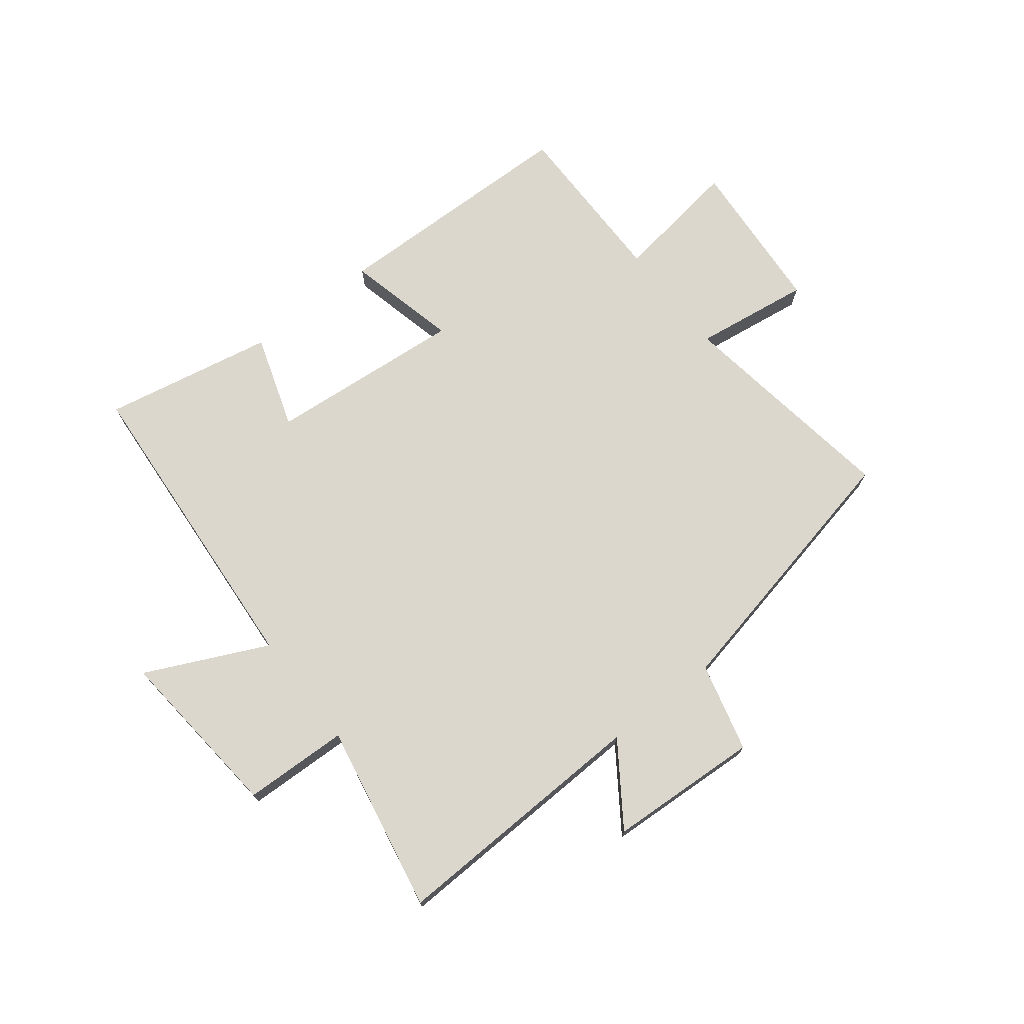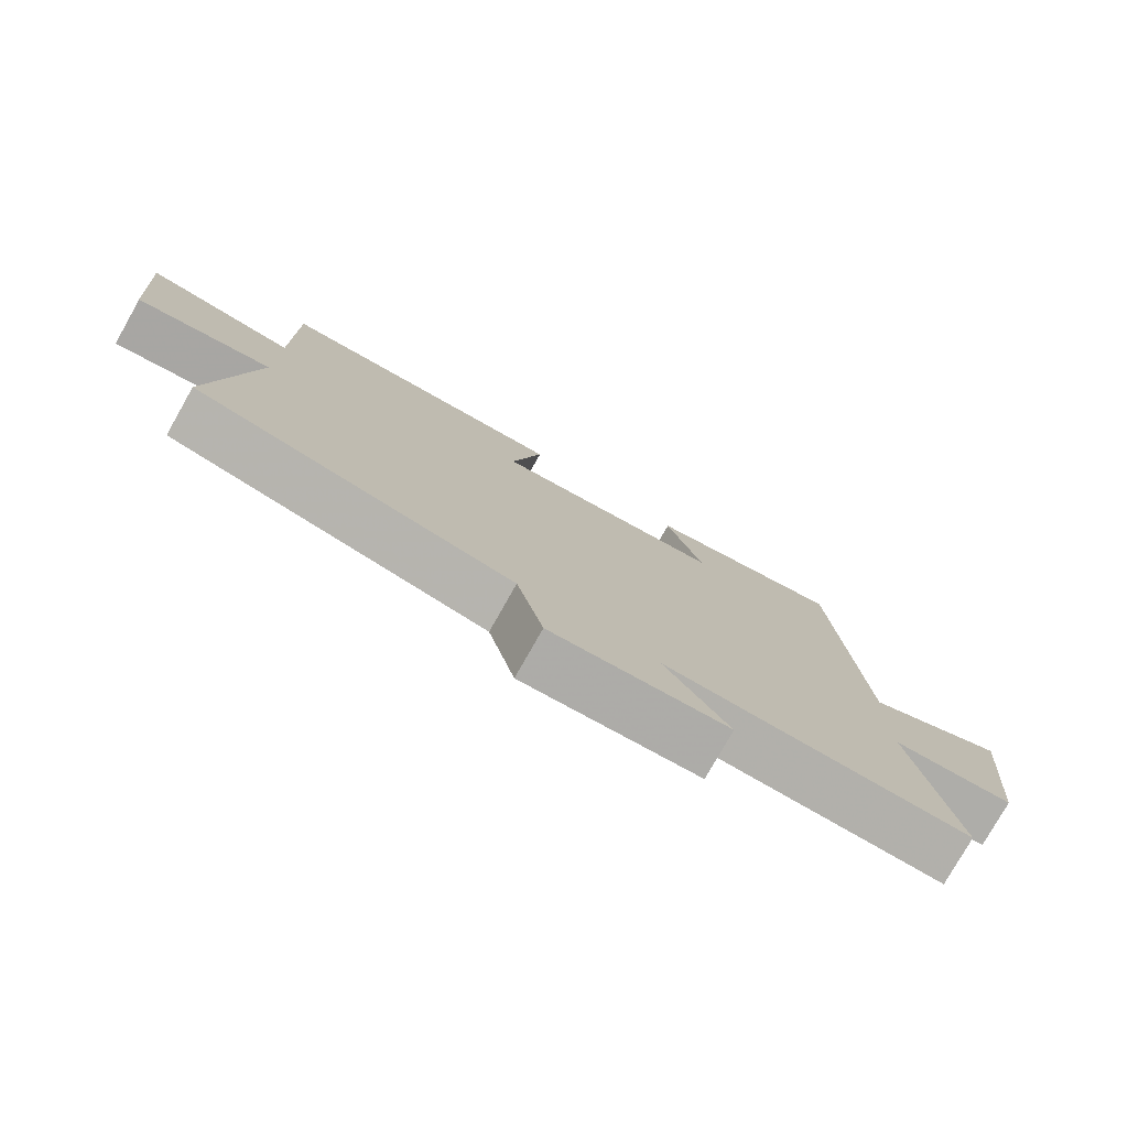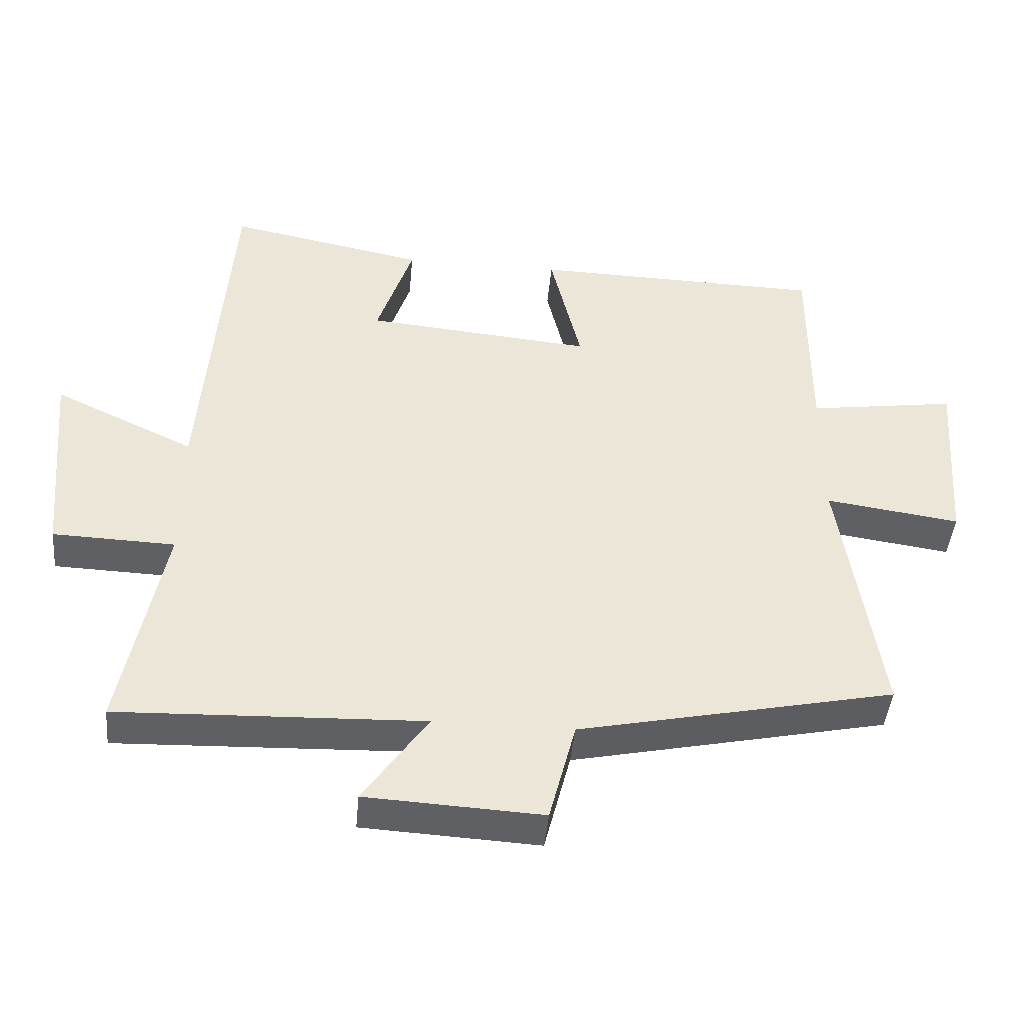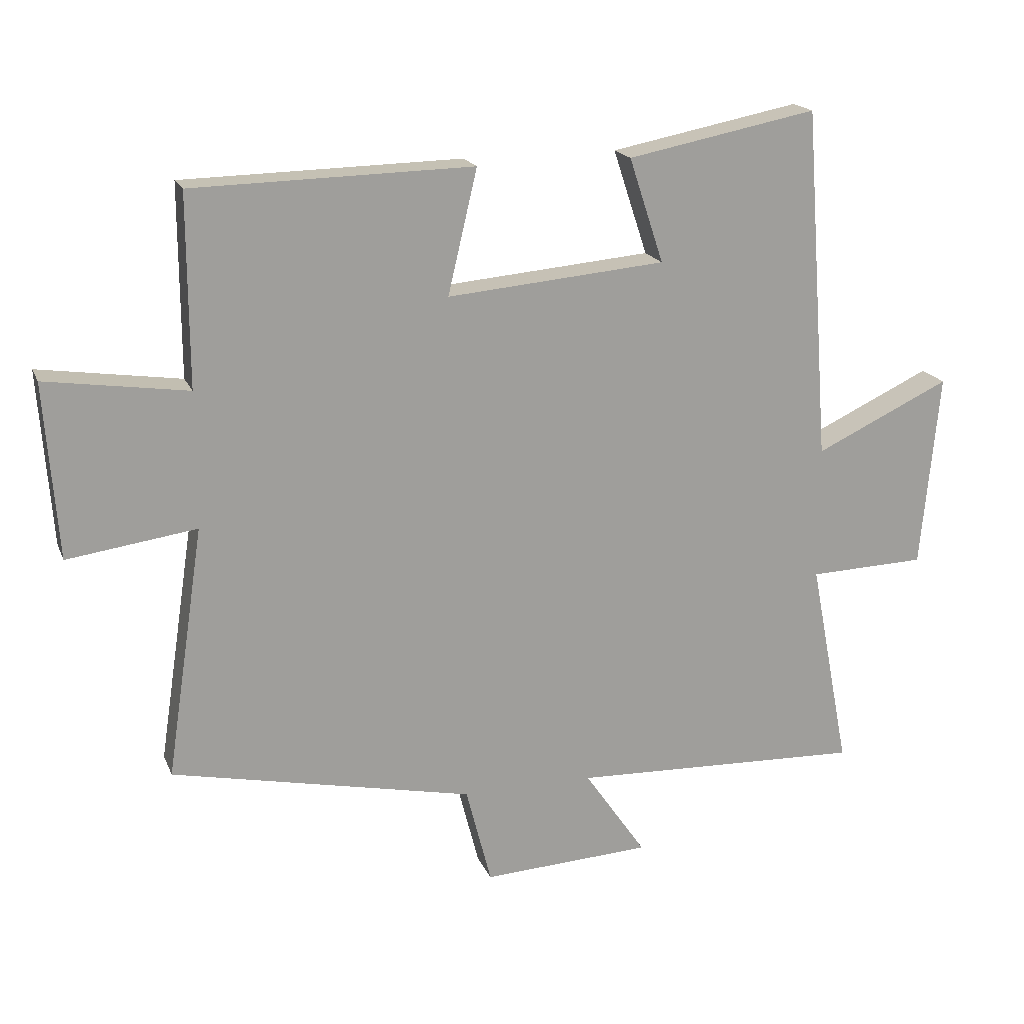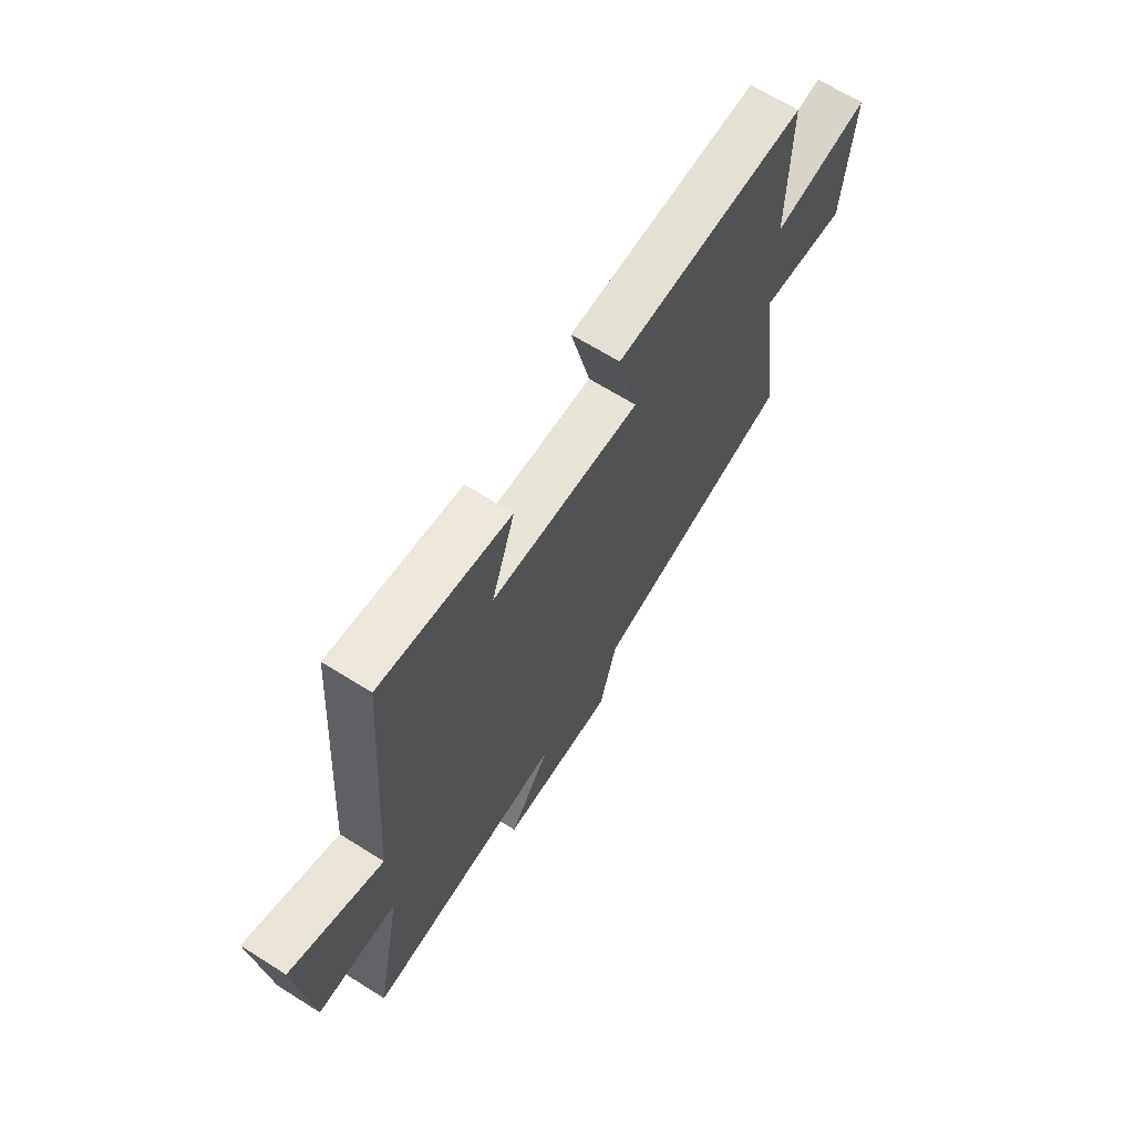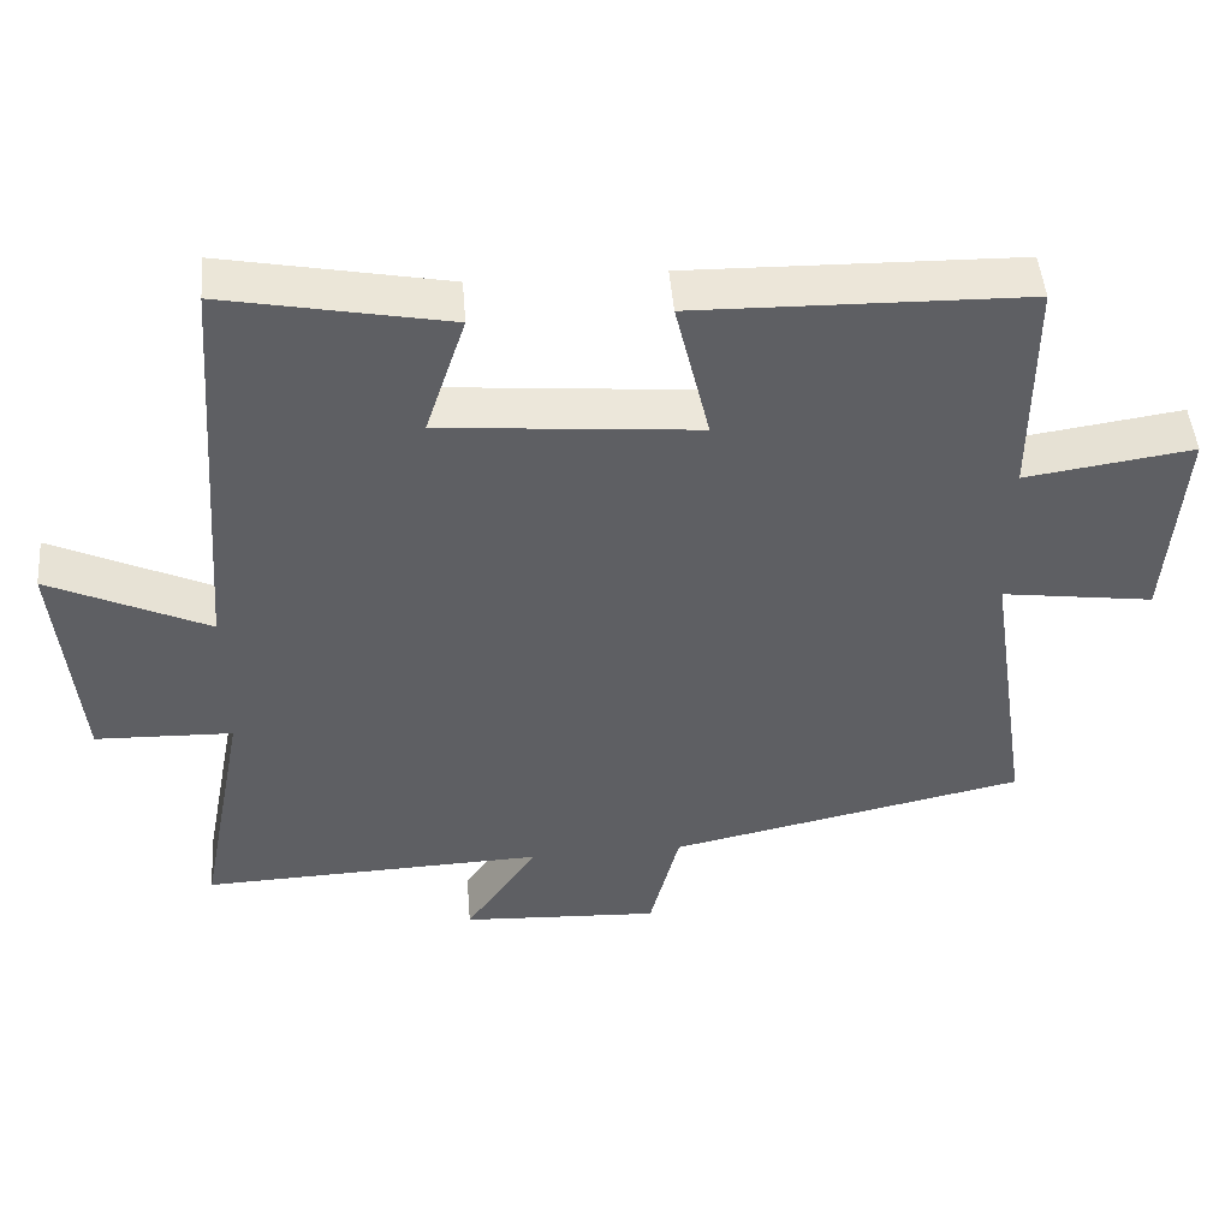
<metadata>
{"format":"obj","ext":"obj","renderer":"f3d","projection":"perspective","resolution":1024,"background":"white","views":[{"elev":72.8,"azim":142.0,"up":"+Y"},{"elev":-77.8,"azim":-29.5,"up":"+Z"},{"elev":-44.1,"azim":174.8,"up":"+Z"},{"elev":18.3,"azim":-17.5,"up":"+Z"},{"elev":66.8,"azim":122.2,"up":"+Z"},{"elev":47.7,"azim":175.3,"up":"+Z"}]}
</metadata>
<code>
v -0.558 0.07 -0.401
v -0.5 0.07 -0.013
v -0.699 0.07 -0.041
v -0.719 0.07 0.229
v -0.5 0.07 0.197
v -0.501 0.07 0.491
v -0.07 0.07 0.5
v -0.115 0.07 0.309
v 0.221 0.07 0.339
v 0.168 0.07 0.5
v 0.46 0.07 0.557
v 0.5 0.07 0.015
v 0.708 0.07 0.113
v 0.68 0.07 -0.187
v 0.5 0.07 -0.193
v 0.562 0.07 -0.516
v 0.112 0.07 -0.5
v 0.207 0.07 -0.638
v -0.053 0.07 -0.652
v -0.092 0.07 -0.5
v -0.558 0 -0.401
v -0.5 0 -0.013
v -0.699 0 -0.041
v -0.719 0 0.229
v -0.5 0 0.197
v -0.501 0 0.491
v -0.07 0 0.5
v -0.115 0 0.309
v 0.221 0 0.339
v 0.168 0 0.5
v 0.46 0 0.557
v 0.5 0 0.015
v 0.708 0 0.113
v 0.68 0 -0.187
v 0.5 0 -0.193
v 0.562 0 -0.516
v 0.112 0 -0.5
v 0.207 0 -0.638
v -0.053 0 -0.652
v -0.092 0 -0.5
f 17 18 19 20
f 17 20 1 2
f 15 16 17 2
f 12 13 14 15
f 12 15 2
f 9 10 11 12
f 8 9 12 2
f 5 6 7 8
f 5 8 2 3
f 3 4 5
f 40 39 38 37
f 22 21 40 37
f 22 37 36 35
f 35 34 33 32
f 22 35 32
f 32 31 30 29
f 22 32 29 28
f 28 27 26 25
f 23 22 28 25
f 25 24 23
f 1 21 22 2
f 2 22 23 3
f 3 23 24 4
f 4 24 25 5
f 5 25 26 6
f 6 26 27 7
f 7 27 28 8
f 8 28 29 9
f 9 29 30 10
f 10 30 31 11
f 11 31 32 12
f 12 32 33 13
f 13 33 34 14
f 14 34 35 15
f 15 35 36 16
f 16 36 37 17
f 17 37 38 18
f 18 38 39 19
f 19 39 40 20
f 20 40 21 1

</code>
